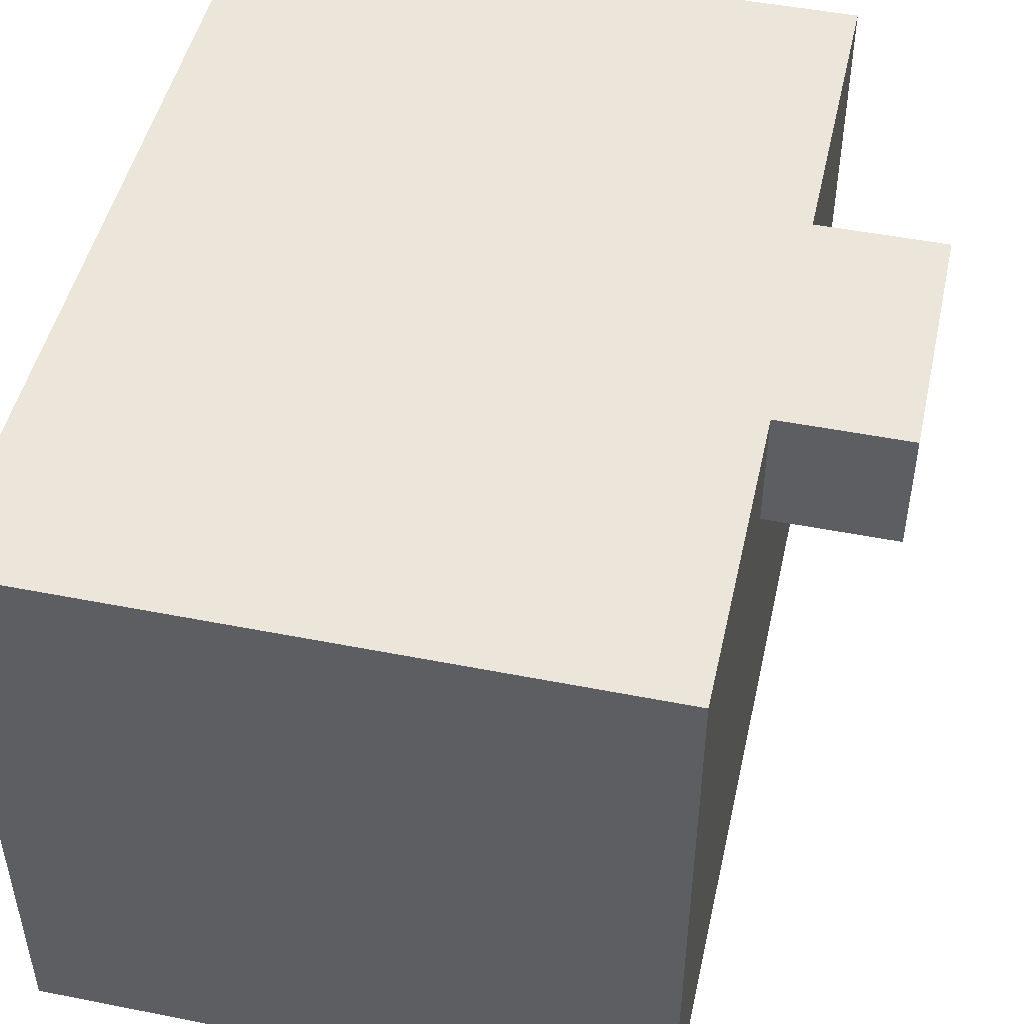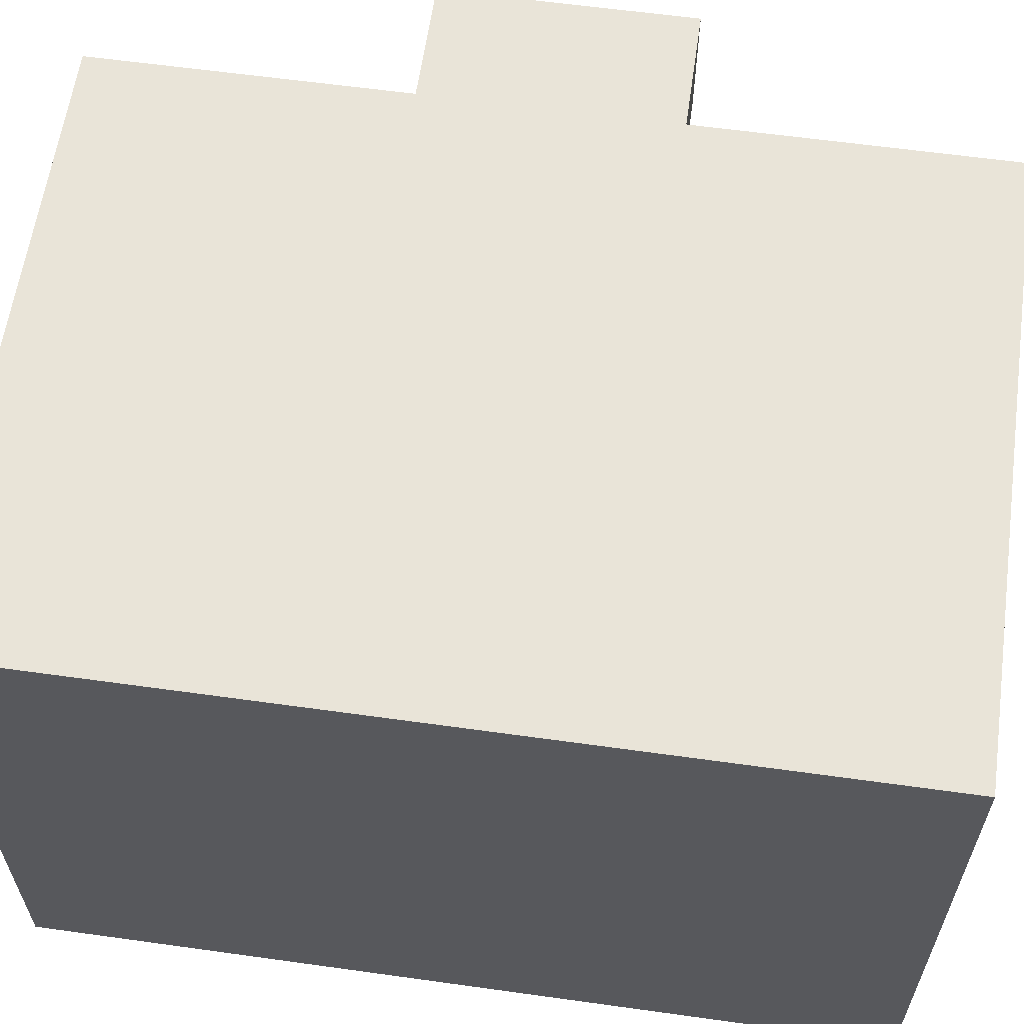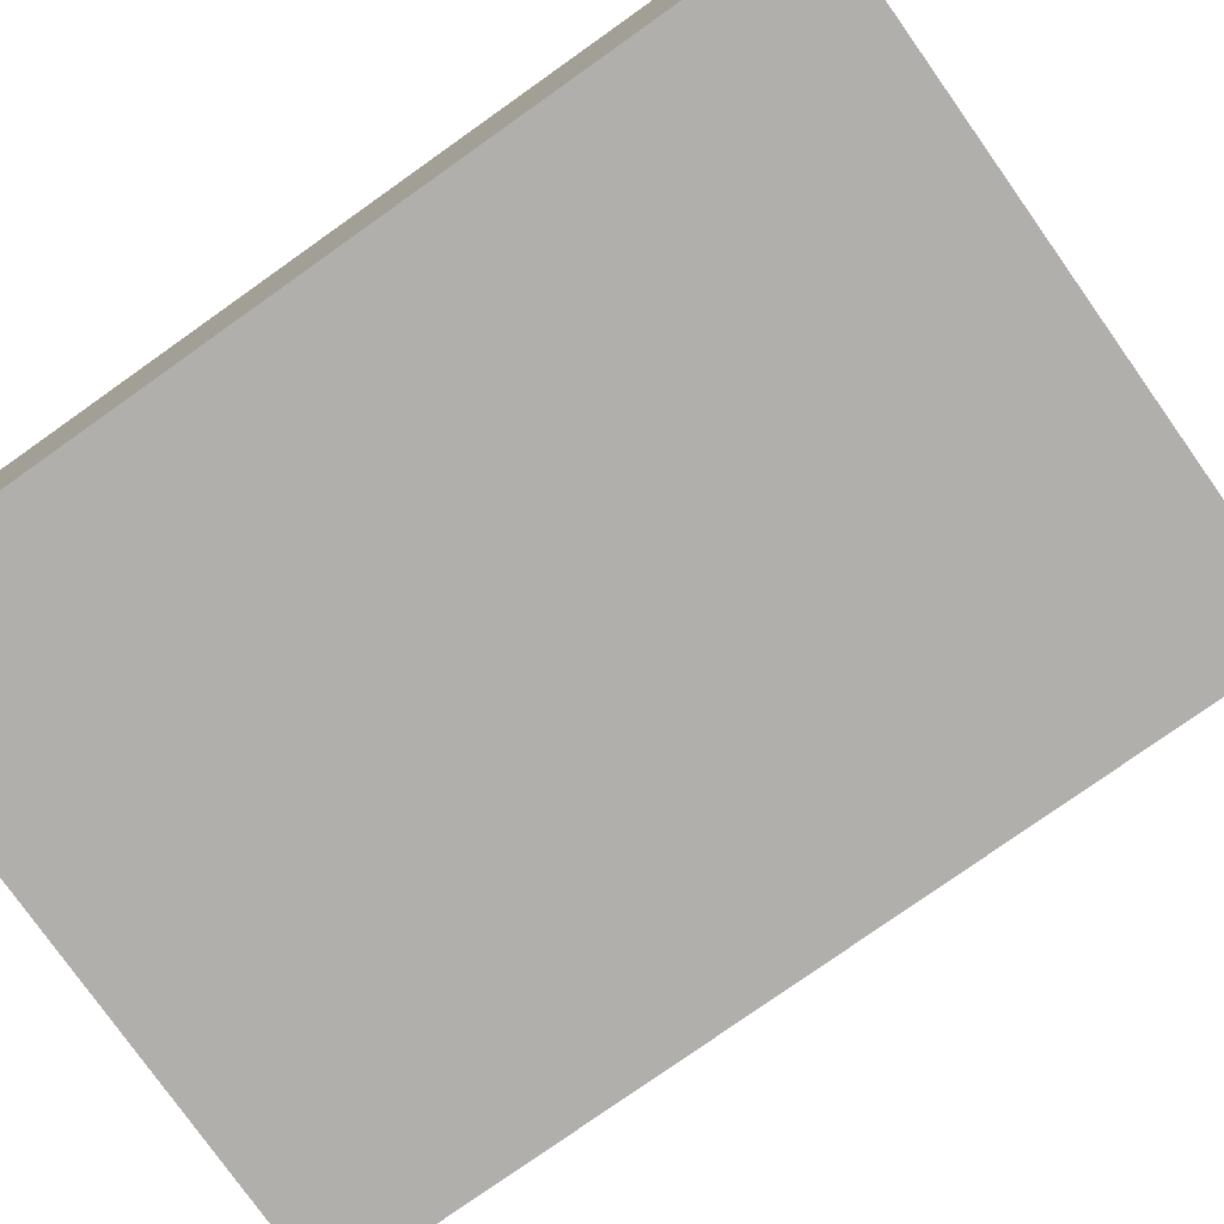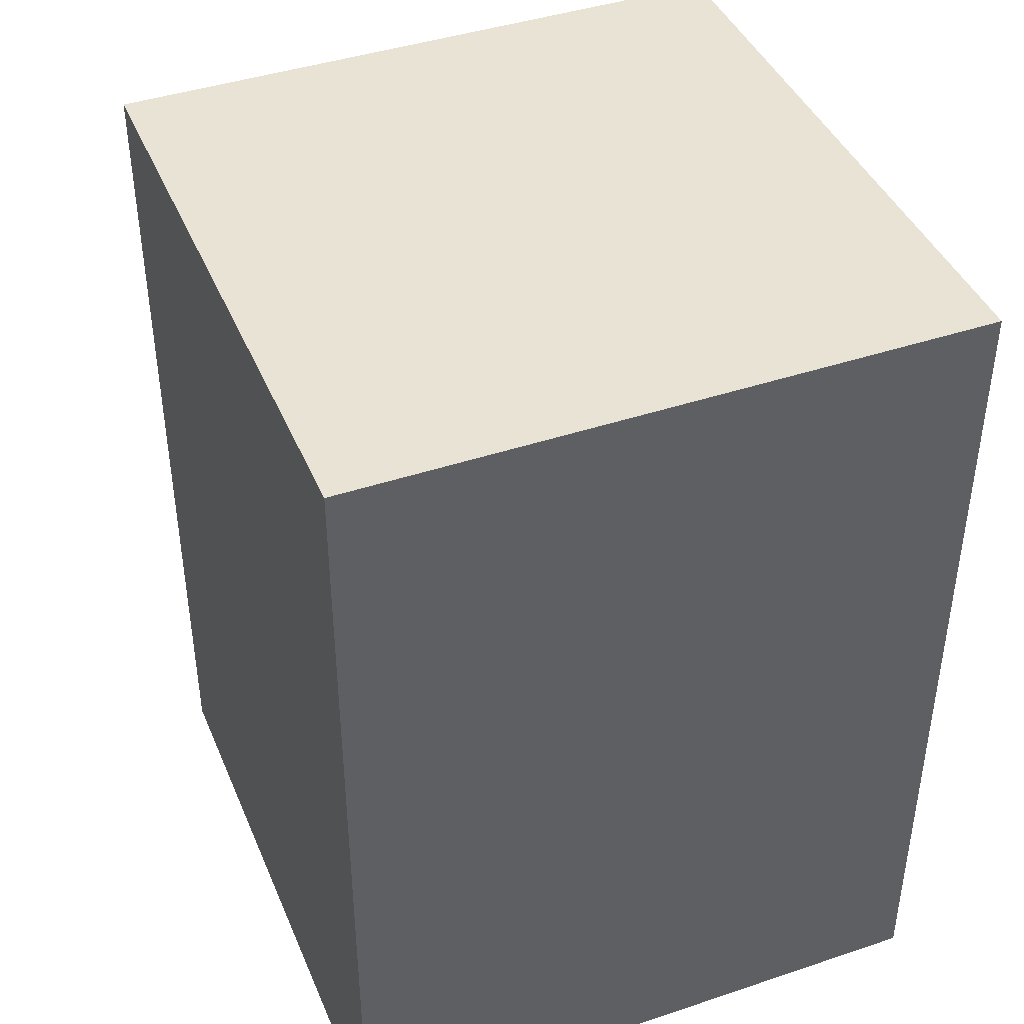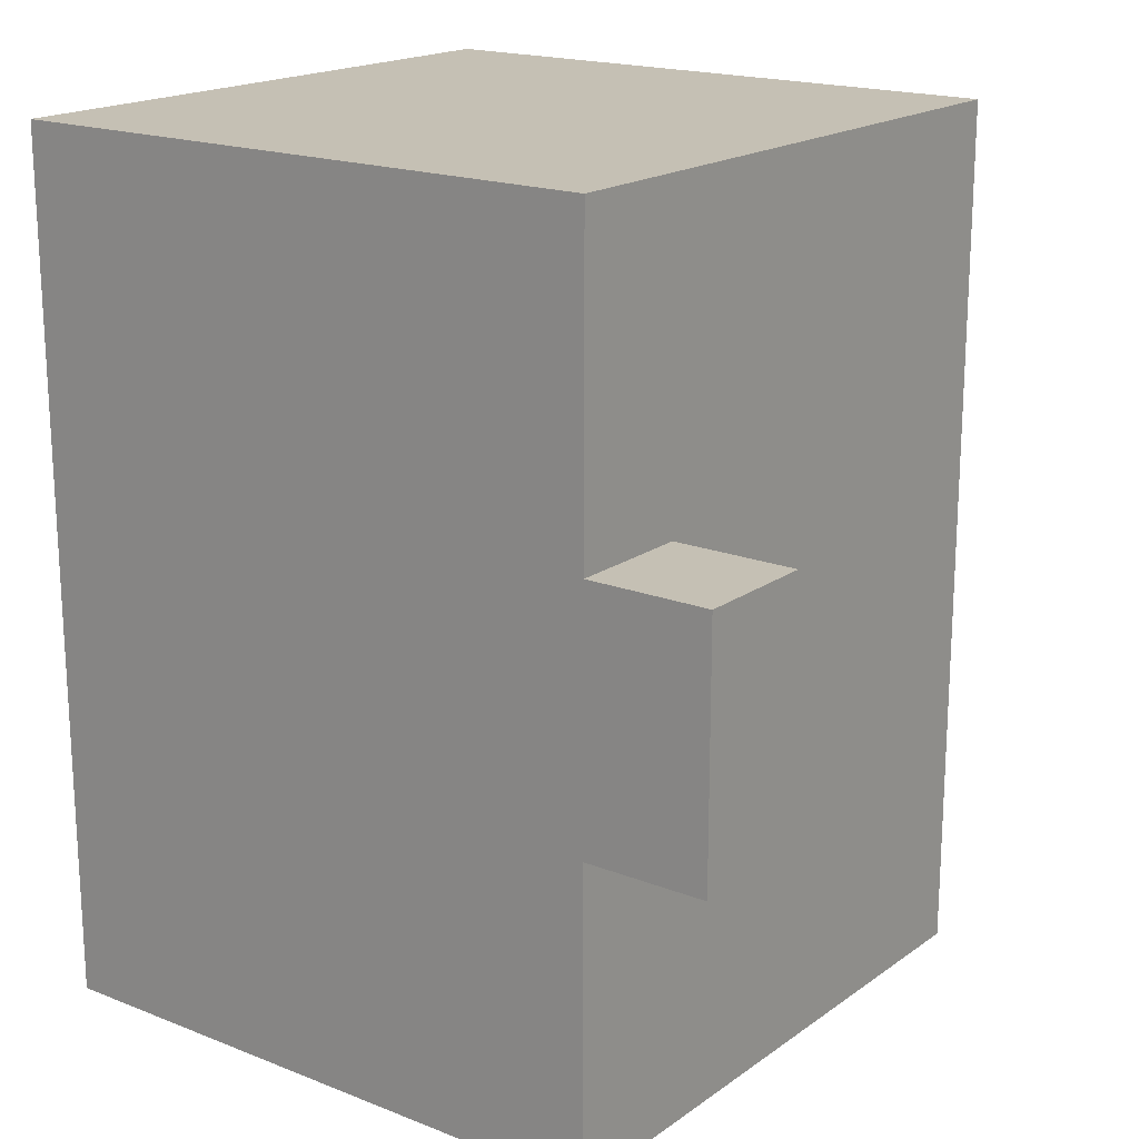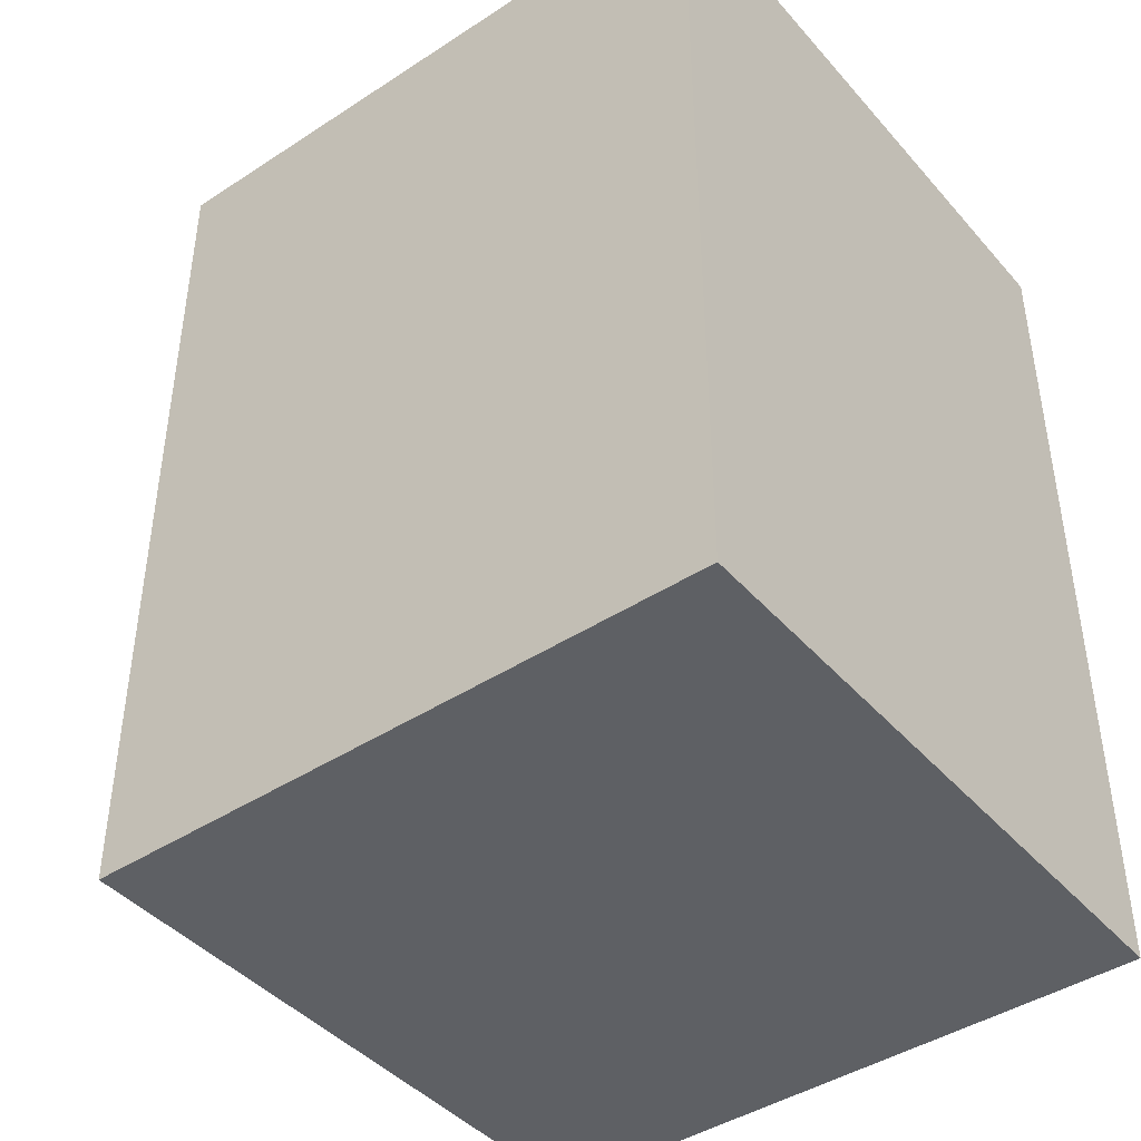
<metadata>
{"format":"obj","ext":"obj","renderer":"f3d","projection":"perspective","resolution":1024,"background":"white","views":[{"elev":48.1,"azim":12.5,"up":"+Z"},{"elev":60.7,"azim":-81.9,"up":"+Z"},{"elev":-78.1,"azim":-54.7,"up":"+Z"},{"elev":42.3,"azim":-111.8,"up":"+Y"},{"elev":18.4,"azim":37.0,"up":"+Y"},{"elev":-43.1,"azim":-142.3,"up":"+Y"}]}
</metadata>
<code>
v -0.5 -0.7 -0.5
v -0.5 0.7 -0.5
v -0.5 -0.7 0.5
v -0.5 0.7 0.5
v 0.5 -0.7 -0.5
v 0.5 0.7 -0.5
v 0.5 -0.7 0.5
v 0.5 0.7 0.5
v 0.5 -0.2 0.3
v 0.5 0.2 0.3
v 0.5 -0.2 0.5
v 0.5 0.2 0.5
v 0.7 -0.2 0.3
v 0.7 0.2 0.3
v 0.7 -0.2 0.5
v 0.7 0.2 0.5
f 8 7 5
f 8 5 6
f 2 4 8
f 2 8 6
f 4 3 7
f 4 7 8
f 2 1 3
f 2 3 4
f 3 1 5
f 3 5 7
f 6 5 1
f 6 1 2
f 16 15 13
f 16 13 14
f 10 12 16
f 10 16 14
f 12 11 15
f 12 15 16
f 10 9 11
f 10 11 12
f 11 9 13
f 11 13 15
f 14 13 9
f 14 9 10

</code>
